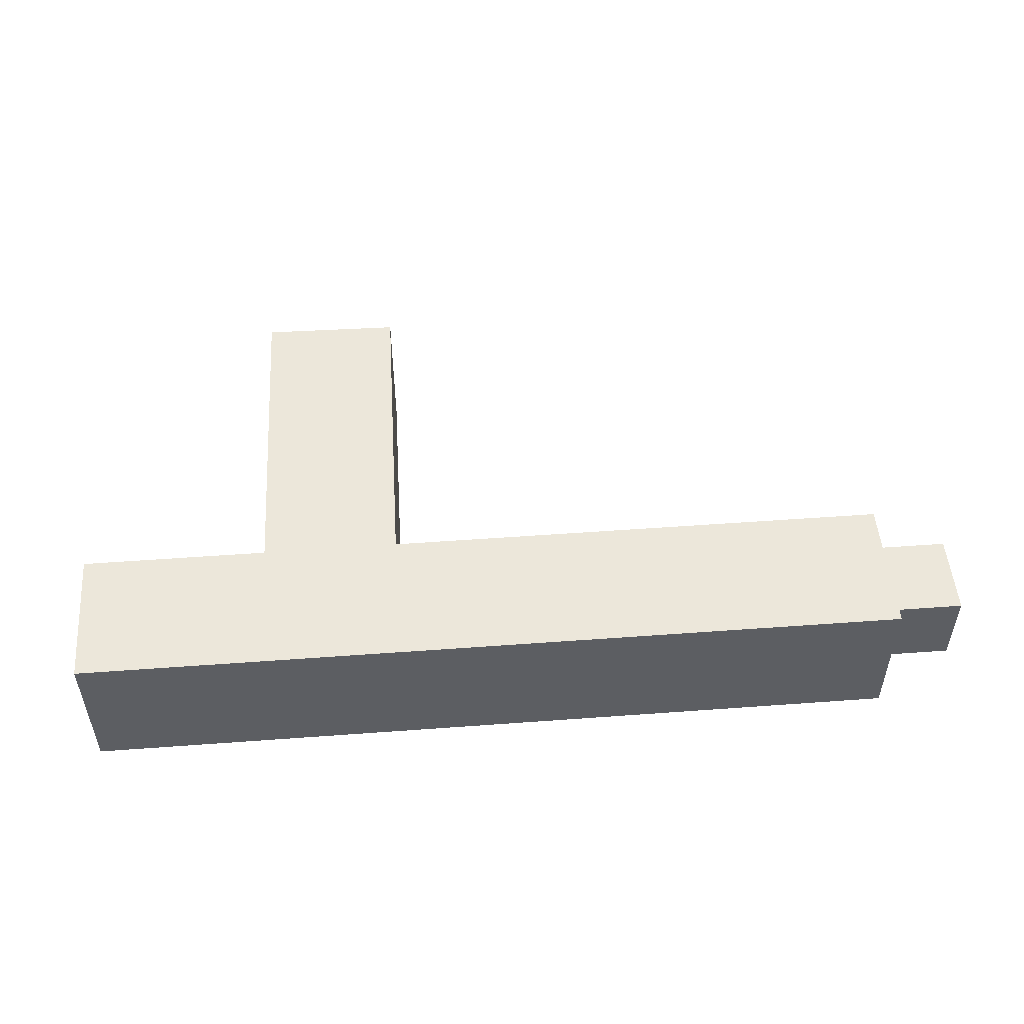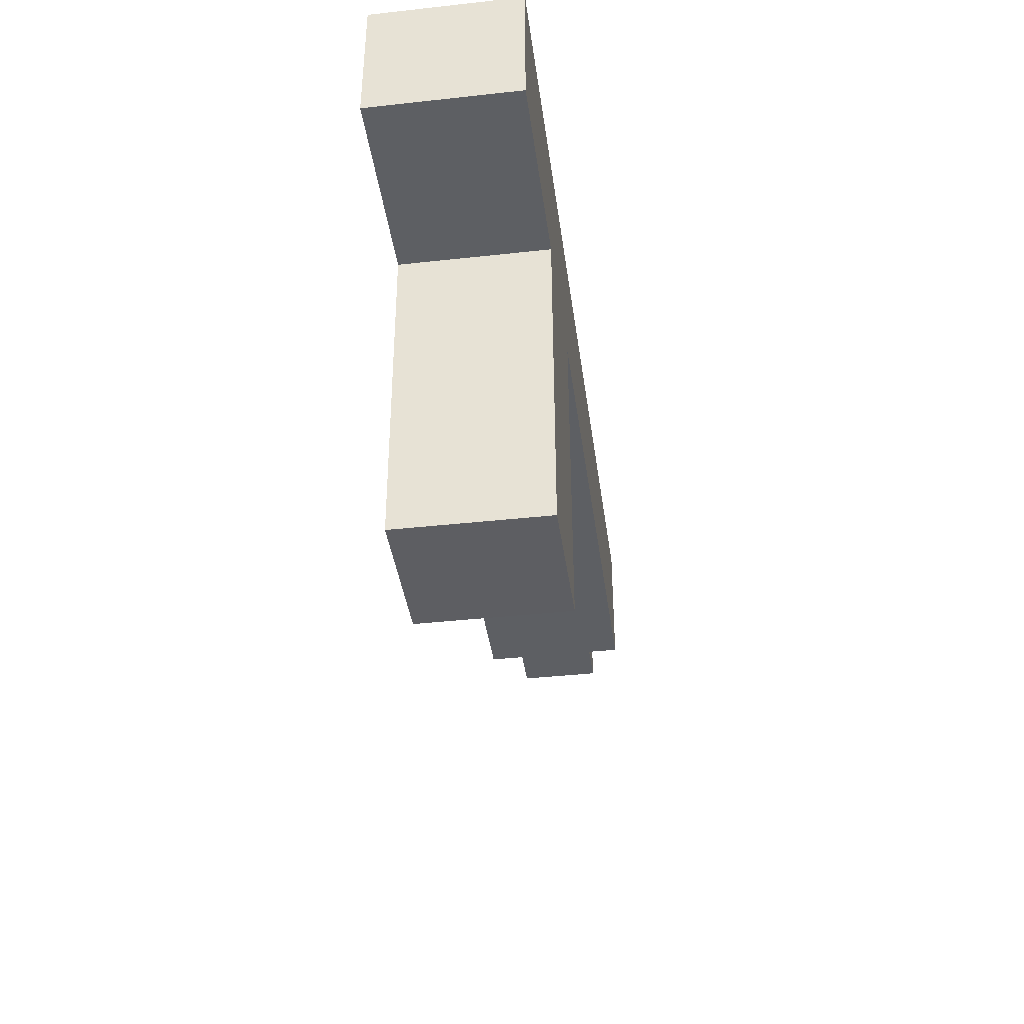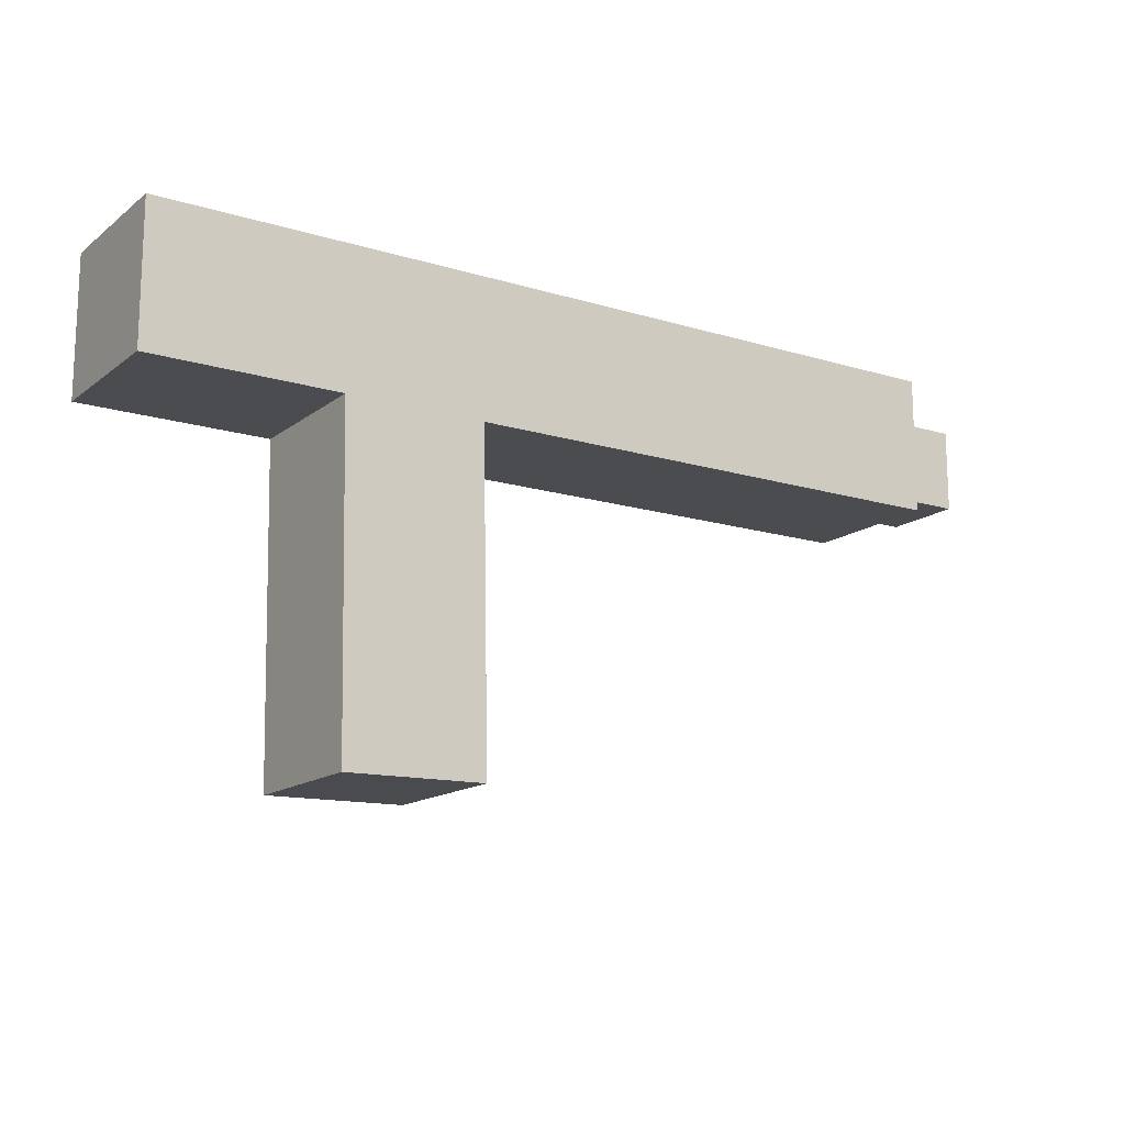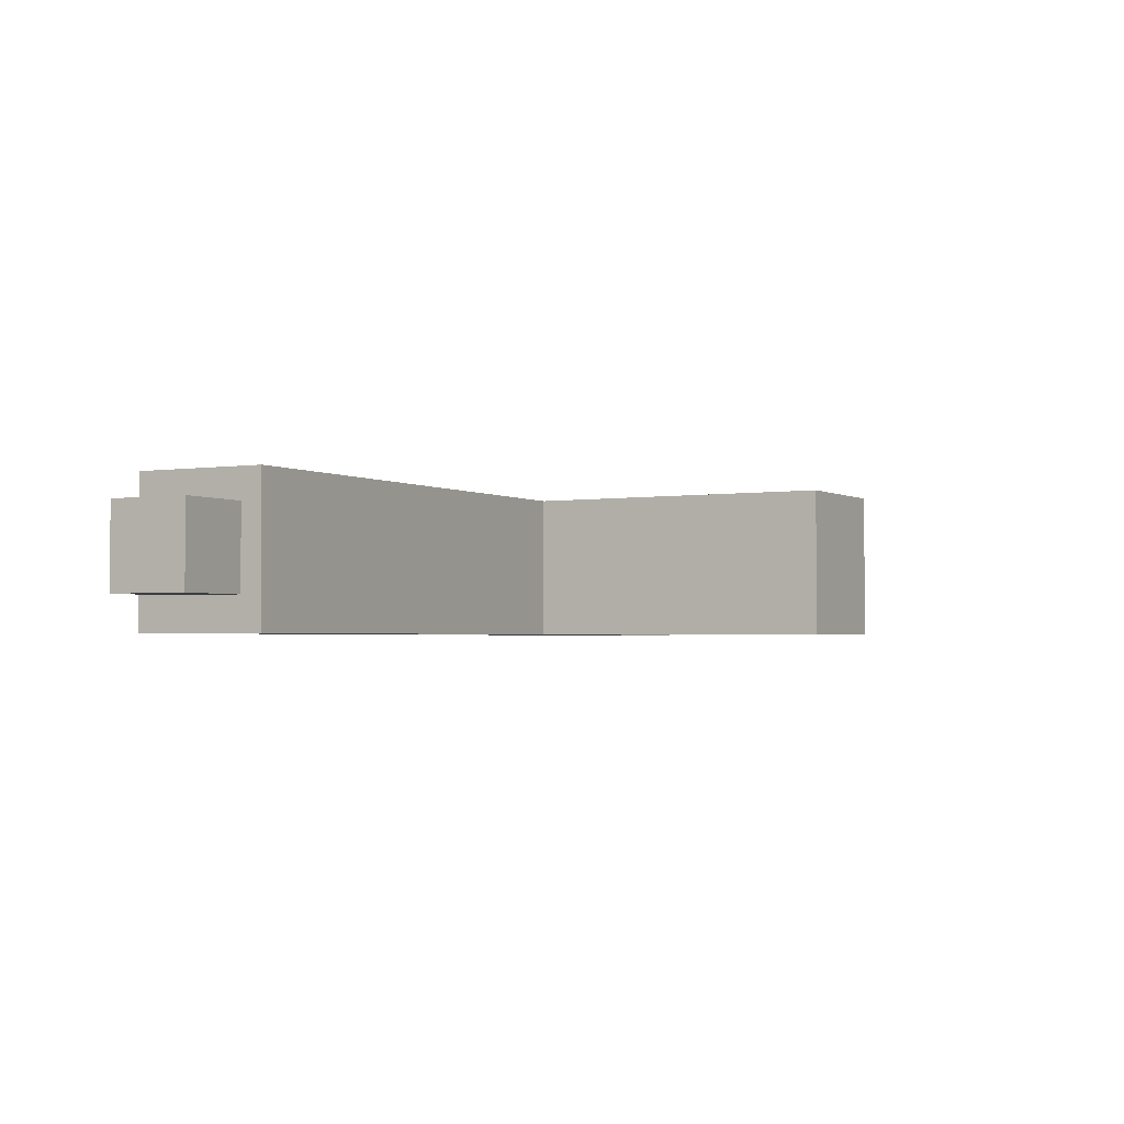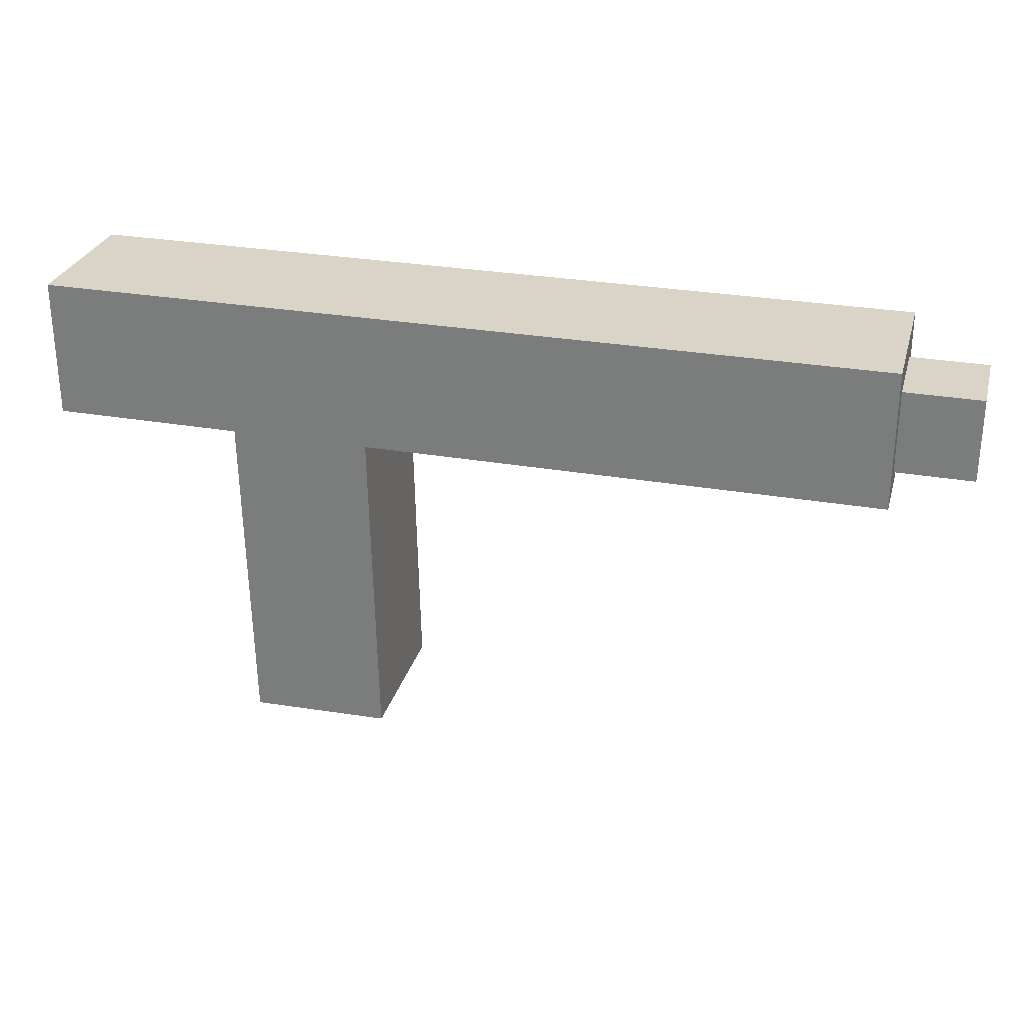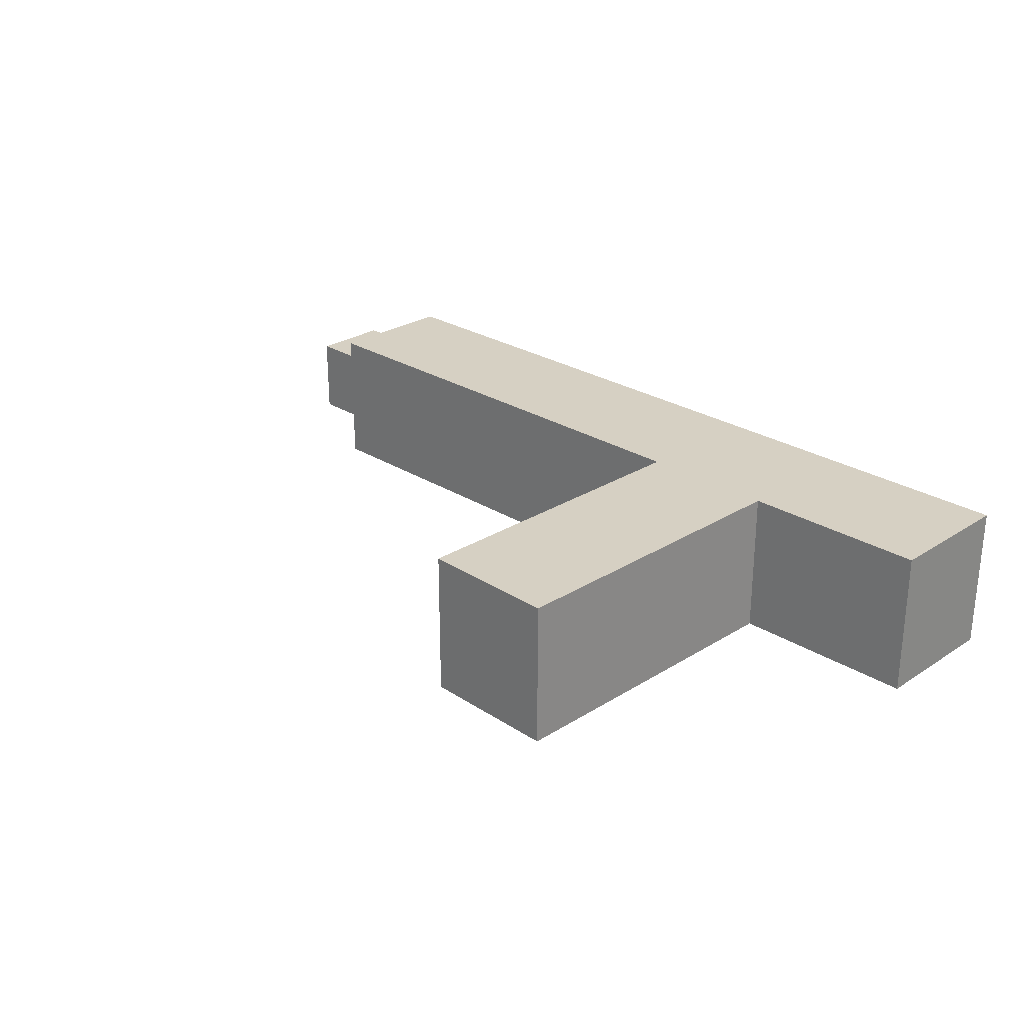
<metadata>
{"format":"obj","ext":"obj","renderer":"f3d","projection":"perspective","resolution":1024,"background":"white","views":[{"elev":51.0,"azim":175.4,"up":"+Z"},{"elev":-40.2,"azim":97.7,"up":"+Y"},{"elev":-15.0,"azim":147.0,"up":"+Y"},{"elev":-2.3,"azim":-61.6,"up":"+Z"},{"elev":28.4,"azim":-165.2,"up":"+Y"},{"elev":26.5,"azim":44.6,"up":"+Z"}]}
</metadata>
<code>
o Cube_Cube.001
v -0.7507 0.008013 0.1297
v -0.7507 0.2523 0.1297
v -0.7507 0.008013 -0.1316
v -0.7507 0.2523 -0.1316
v 0.7315 0.008013 0.1297
v 0.7315 0.2523 0.1297
v 0.7315 0.008013 -0.1316
v 0.7315 0.2523 -0.1316
v -0.8853 0.04746 0.075
v -0.8853 0.1937 0.075
v -0.8853 0.04746 -0.07125
v -0.8853 0.1937 -0.07125
v -0.7391 0.04746 0.075
v -0.7391 0.1937 0.075
v -0.7391 0.04746 -0.07125
v -0.7391 0.1937 -0.07125
v 0.1553 0.06578 0.1297
v 0.3995 0.06112 0.1297
v 0.1553 0.06578 -0.1316
v 0.3995 0.06112 -0.1316
v 0.1433 -0.5626 0.1297
v 0.3876 -0.5673 0.1297
v 0.1433 -0.5626 -0.1316
v 0.3876 -0.5673 -0.1316
f 1 2 4 3
f 3 4 8 7
f 7 8 6 5
f 5 6 2 1
f 3 7 5 1
f 8 4 2 6
f 9 10 12 11
f 11 12 16 15
f 15 16 14 13
f 13 14 10 9
f 11 15 13 9
f 16 12 10 14
f 17 18 20 19
f 19 20 24 23
f 23 24 22 21
f 21 22 18 17
f 19 23 21 17
f 24 20 18 22

</code>
